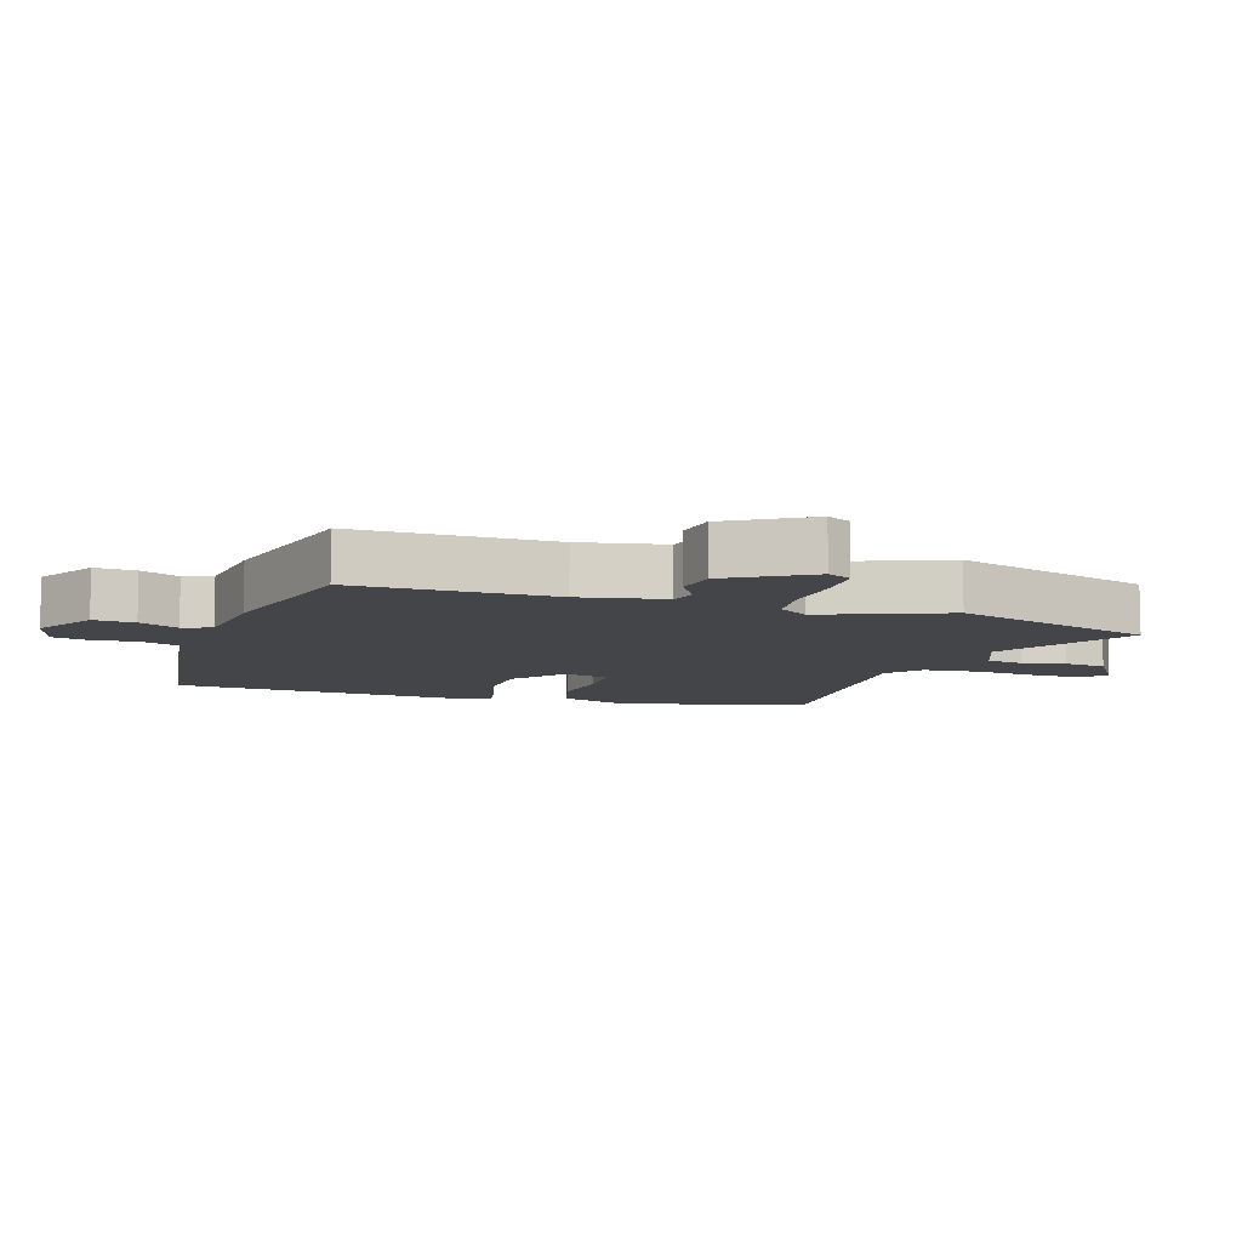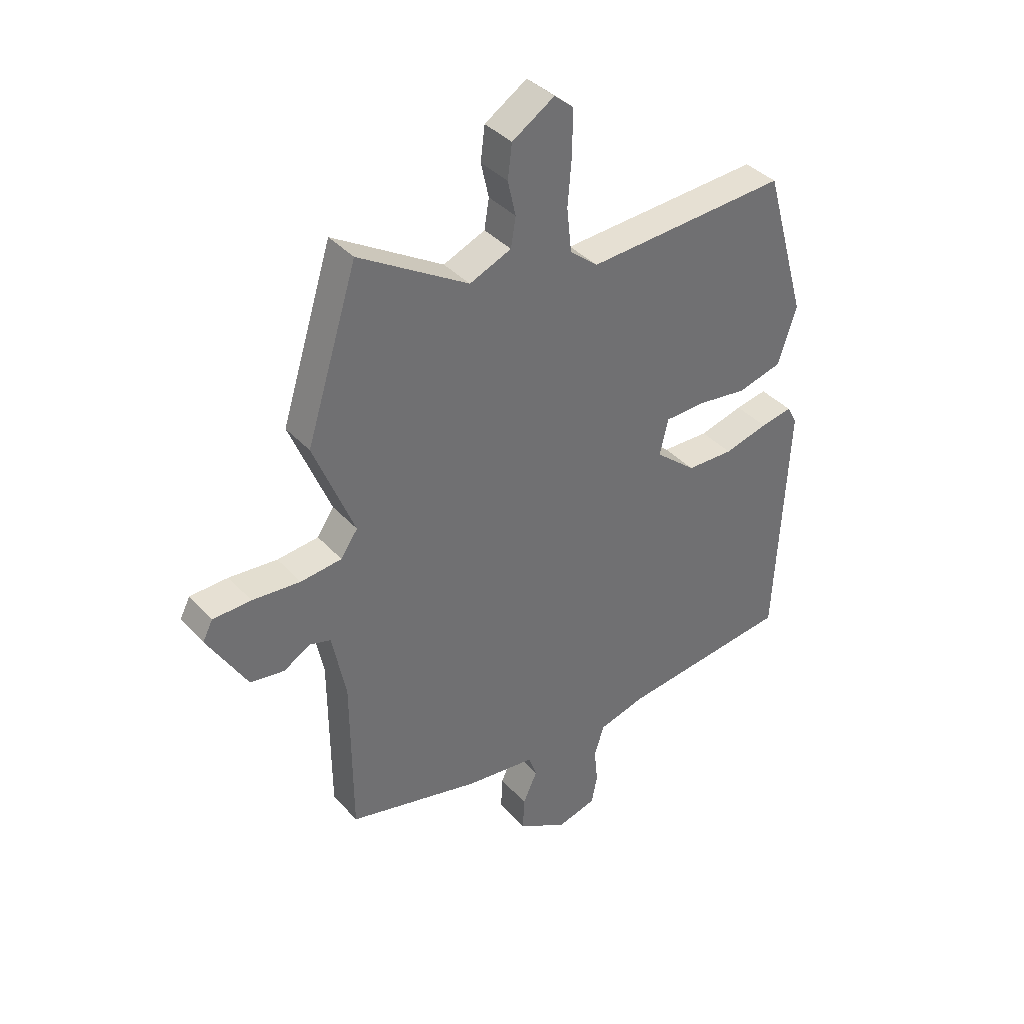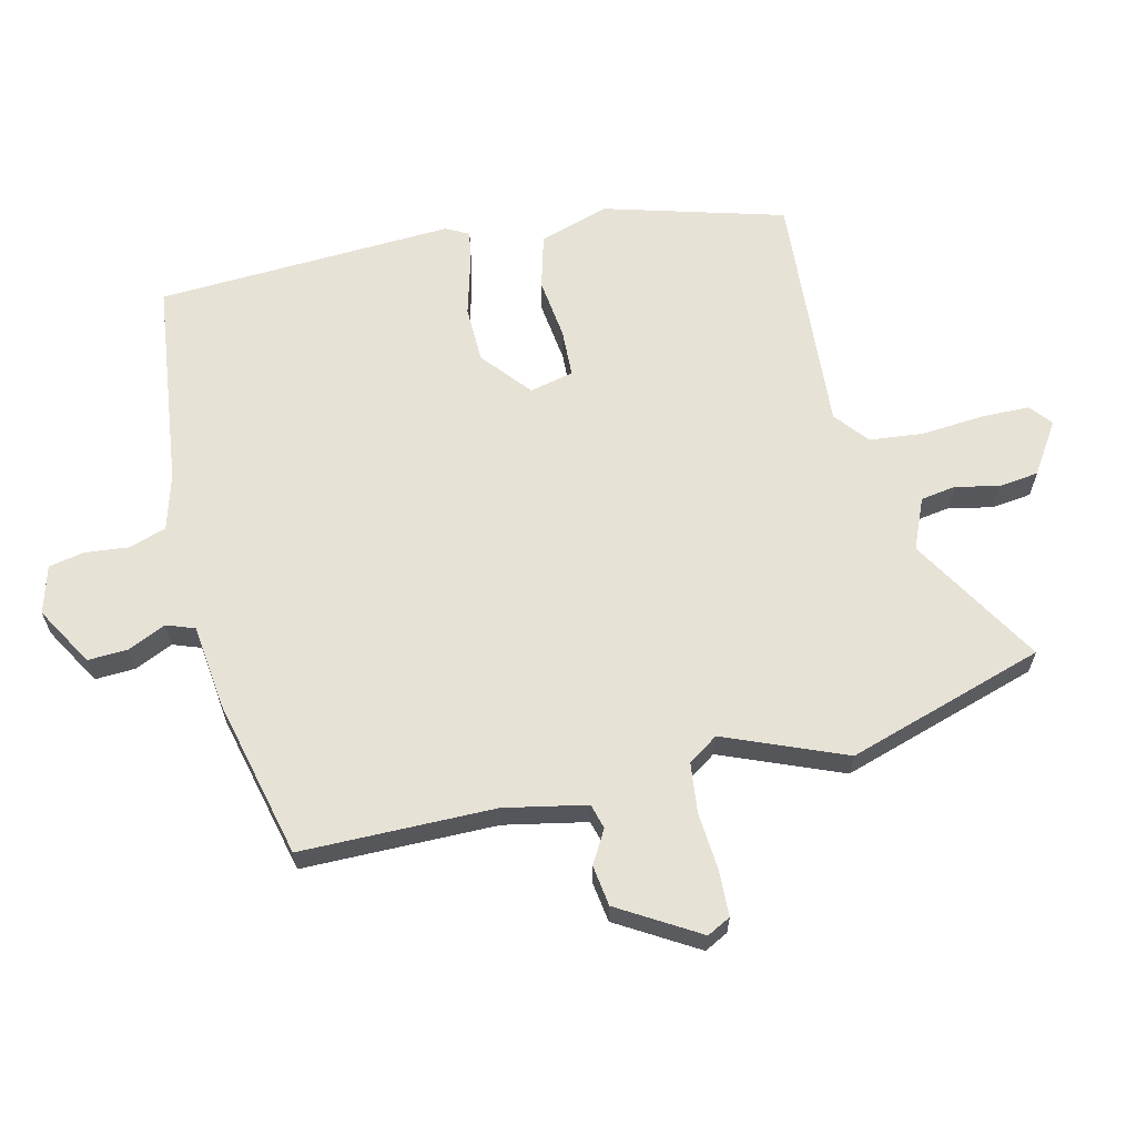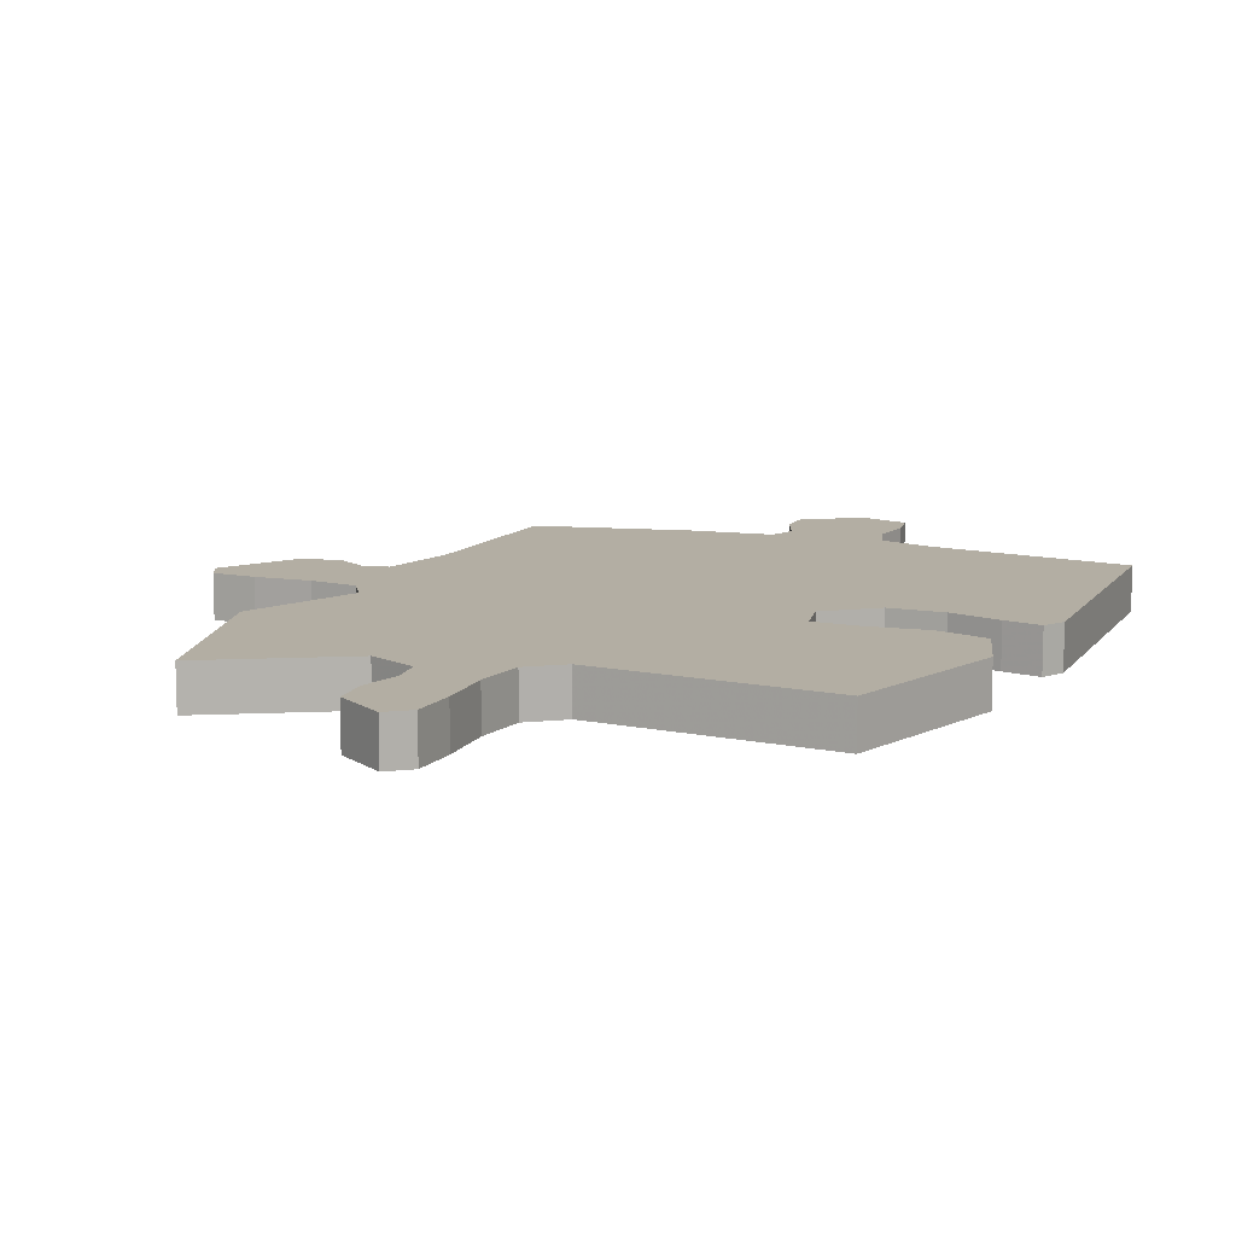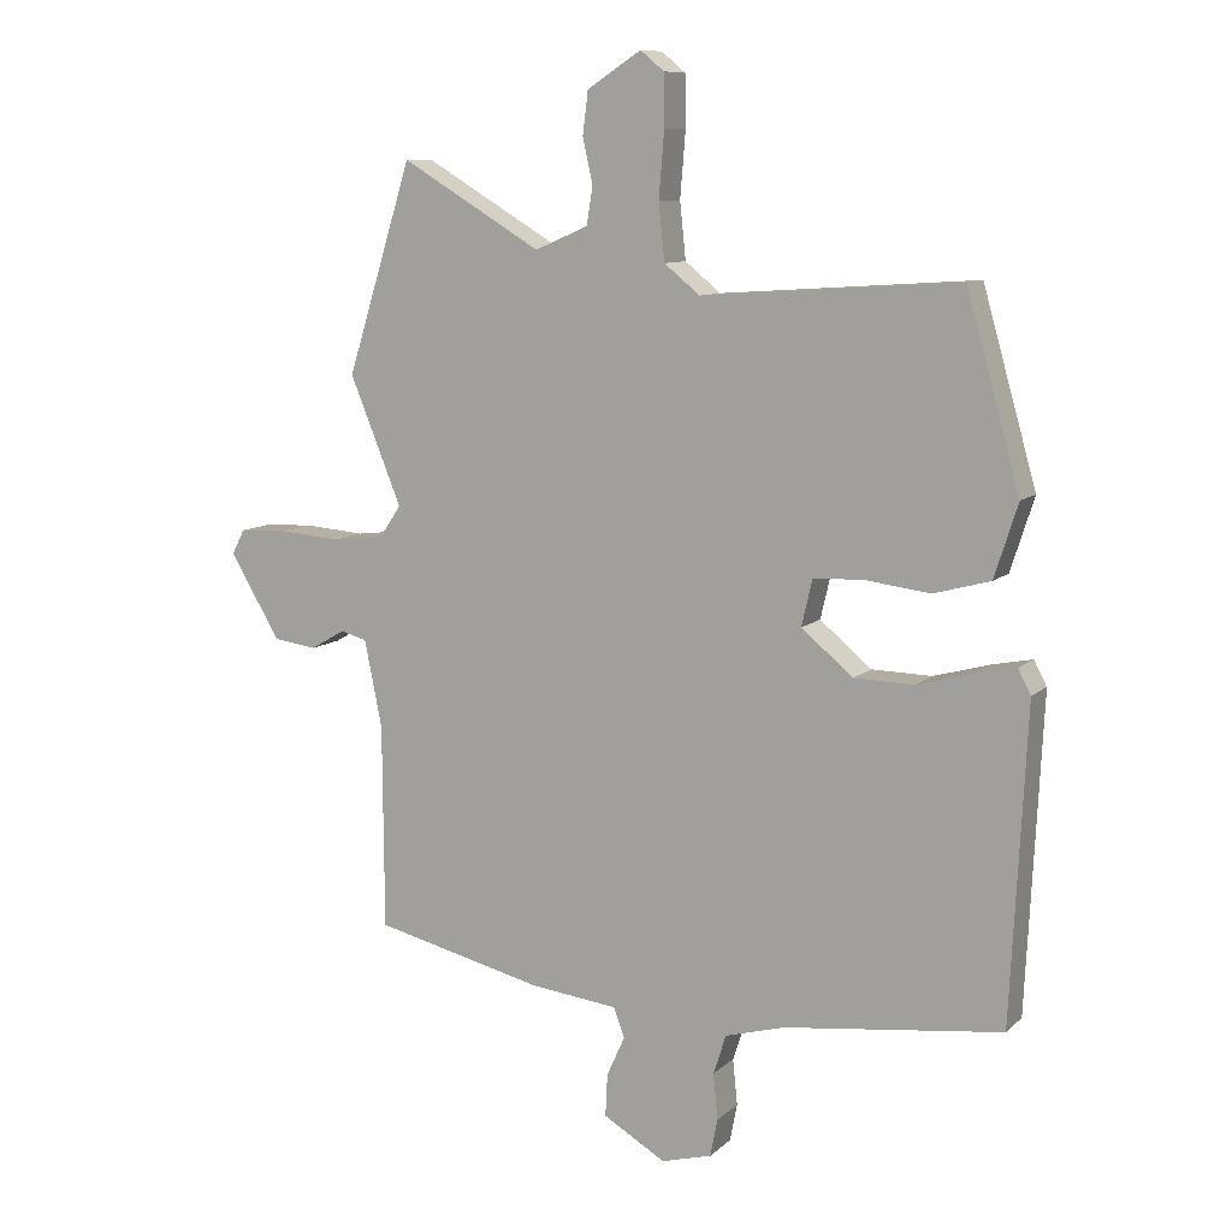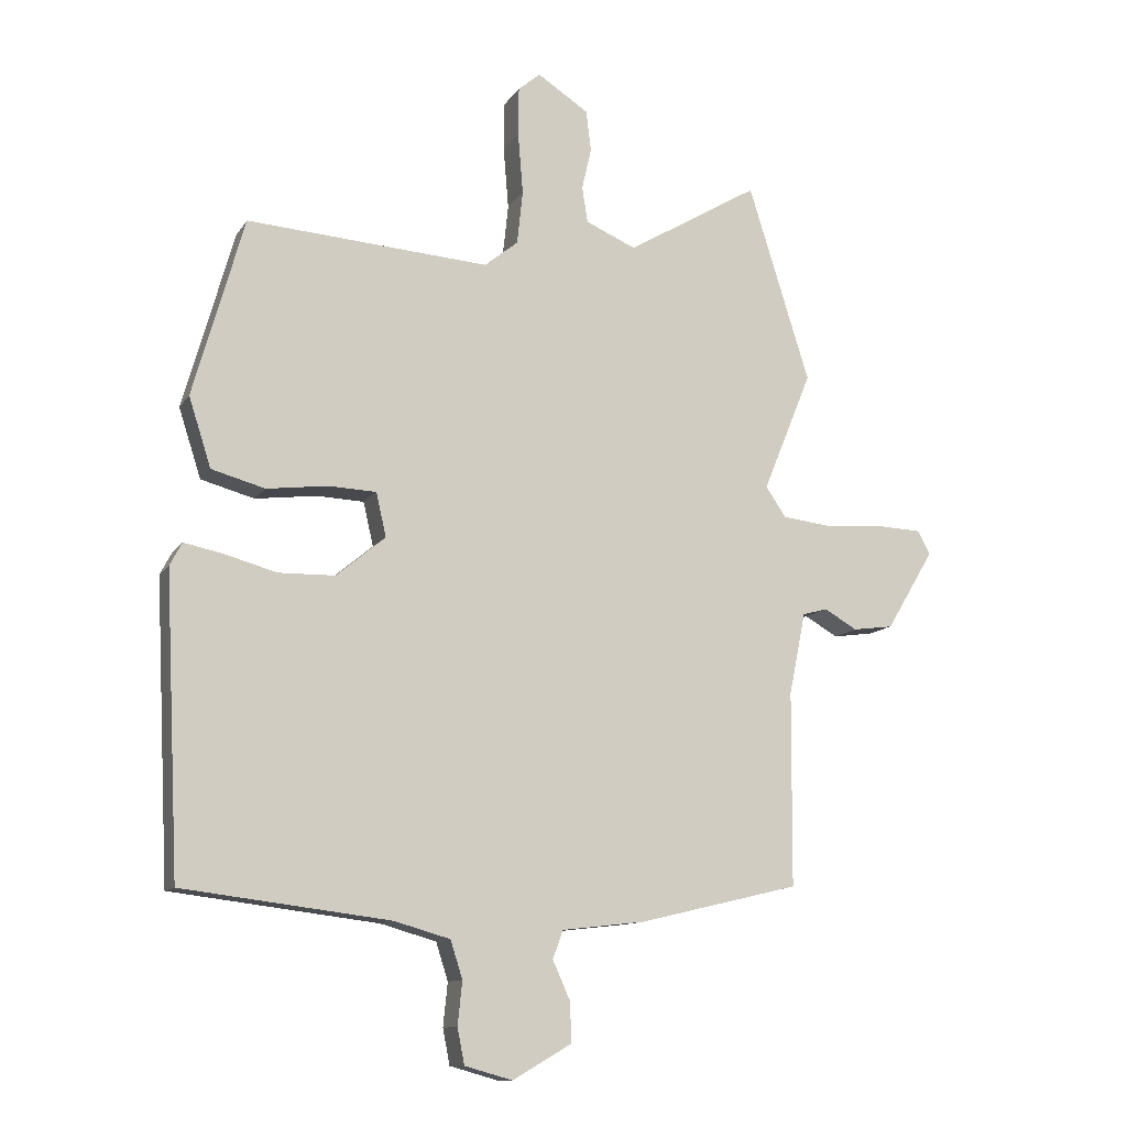
<metadata>
{"format":"obj","ext":"obj","renderer":"f3d","projection":"perspective","resolution":1024,"background":"white","views":[{"elev":-9.0,"azim":-108.2,"up":"+Y"},{"elev":37.8,"azim":-36.6,"up":"+Z"},{"elev":63.6,"azim":-103.4,"up":"+Y"},{"elev":11.0,"azim":24.1,"up":"+Y"},{"elev":9.7,"azim":26.0,"up":"+Z"},{"elev":-11.6,"azim":159.5,"up":"+Z"}]}
</metadata>
<code>
v -0.504 0.07 -0.475
v -0.506 0.07 -0.171
v -0.532 0.07 -0.042
v -0.571 0.07 -0.031
v -0.623 0.07 -0.061
v -0.687 0.07 -0.052
v -0.762 0.07 0.073
v -0.743 0.07 0.11
v -0.671 0.07 0.113
v -0.58 0.07 0.106
v -0.502 0.07 0.115
v -0.47 0.07 0.162
v -0.547 0.07 0.351
v -0.45 0.07 0.661
v -0.242 0.07 0.537
v -0.163 0.07 0.571
v -0.154 0.07 0.627
v -0.169 0.07 0.693
v -0.161 0.07 0.757
v -0.081 0.07 0.809
v -0.046 0.07 0.78
v -0.045 0.07 0.703
v -0.053 0.07 0.606
v -0.044 0.07 0.522
v 0.009 0.07 0.479
v 0.39 0.07 0.505
v 0.47 0.07 0.223
v 0.435 0.07 0.114
v 0.351 0.07 0.091
v 0.255 0.07 0.103
v 0.18 0.07 0.1
v 0.164 0.07 0.031
v 0.241 0.07 -0.033
v 0.33 0.07 -0.035
v 0.413 0.07 -0.012
v 0.473 0.07 0
v 0.492 0.07 -0.036
v 0.469 0.07 -0.502
v 0.144 0.07 -0.542
v 0.056 0.07 -0.567
v 0.037 0.07 -0.626
v 0.044 0.07 -0.694
v 0.033 0.07 -0.75
v -0.042 0.07 -0.771
v -0.135 0.07 -0.717
v -0.132 0.07 -0.654
v -0.105 0.07 -0.594
v -0.121 0.07 -0.55
v -0.252 0.07 -0.535
v -0.504 0 -0.475
v -0.506 0 -0.171
v -0.532 0 -0.042
v -0.571 0 -0.031
v -0.623 0 -0.061
v -0.687 0 -0.052
v -0.762 0 0.073
v -0.743 0 0.11
v -0.671 0 0.113
v -0.58 0 0.106
v -0.502 0 0.115
v -0.47 0 0.162
v -0.547 0 0.351
v -0.45 0 0.661
v -0.242 0 0.537
v -0.163 0 0.571
v -0.154 0 0.627
v -0.169 0 0.693
v -0.161 0 0.757
v -0.081 0 0.809
v -0.046 0 0.78
v -0.045 0 0.703
v -0.053 0 0.606
v -0.044 0 0.522
v 0.009 0 0.479
v 0.39 0 0.505
v 0.47 0 0.223
v 0.435 0 0.114
v 0.351 0 0.091
v 0.255 0 0.103
v 0.18 0 0.1
v 0.164 0 0.031
v 0.241 0 -0.033
v 0.33 0 -0.035
v 0.413 0 -0.012
v 0.473 0 0
v 0.492 0 -0.036
v 0.469 0 -0.502
v 0.144 0 -0.542
v 0.056 0 -0.567
v 0.037 0 -0.626
v 0.044 0 -0.694
v 0.033 0 -0.75
v -0.042 0 -0.771
v -0.135 0 -0.717
v -0.132 0 -0.654
v -0.105 0 -0.594
v -0.121 0 -0.55
v -0.252 0 -0.535
f 48 49 1 2
f 45 46 47
f 44 45 47
f 43 44 47
f 42 43 47
f 41 42 47
f 40 41 47 48
f 48 2 3
f 40 48 3
f 39 40 3
f 37 38 39
f 36 37 39
f 35 36 39
f 34 35 39
f 33 34 39 3
f 28 29 30
f 27 28 30
f 26 27 30
f 25 26 30
f 24 25 30 31
f 21 22 23
f 20 21 23
f 19 20 23
f 18 19 23
f 17 18 23
f 16 17 23 24
f 24 31 32
f 16 24 32
f 15 16 32
f 14 15 32
f 13 14 32
f 12 13 32
f 8 9 10
f 7 8 10
f 6 7 10
f 5 6 10
f 4 5 10
f 4 10 11
f 12 32 33
f 11 12 33
f 4 11 33
f 3 4 33
f 51 50 98 97
f 96 95 94
f 96 94 93
f 96 93 92
f 96 92 91
f 96 91 90
f 97 96 90 89
f 52 51 97
f 52 97 89
f 52 89 88
f 88 87 86
f 88 86 85
f 88 85 84
f 88 84 83
f 52 88 83 82
f 79 78 77
f 79 77 76
f 79 76 75
f 79 75 74
f 80 79 74 73
f 72 71 70
f 72 70 69
f 72 69 68
f 72 68 67
f 72 67 66
f 73 72 66 65
f 81 80 73
f 81 73 65
f 81 65 64
f 81 64 63
f 81 63 62
f 81 62 61
f 59 58 57
f 59 57 56
f 59 56 55
f 59 55 54
f 59 54 53
f 60 59 53
f 82 81 61
f 82 61 60
f 82 60 53
f 82 53 52
f 1 50 51 2
f 2 51 52 3
f 3 52 53 4
f 4 53 54 5
f 5 54 55 6
f 6 55 56 7
f 7 56 57 8
f 8 57 58 9
f 9 58 59 10
f 10 59 60 11
f 11 60 61 12
f 12 61 62 13
f 13 62 63 14
f 14 63 64 15
f 15 64 65 16
f 16 65 66 17
f 17 66 67 18
f 18 67 68 19
f 19 68 69 20
f 20 69 70 21
f 21 70 71 22
f 22 71 72 23
f 23 72 73 24
f 24 73 74 25
f 25 74 75 26
f 26 75 76 27
f 27 76 77 28
f 28 77 78 29
f 29 78 79 30
f 30 79 80 31
f 31 80 81 32
f 32 81 82 33
f 33 82 83 34
f 34 83 84 35
f 35 84 85 36
f 36 85 86 37
f 37 86 87 38
f 38 87 88 39
f 39 88 89 40
f 40 89 90 41
f 41 90 91 42
f 42 91 92 43
f 43 92 93 44
f 44 93 94 45
f 45 94 95 46
f 46 95 96 47
f 47 96 97 48
f 48 97 98 49
f 49 98 50 1

</code>
